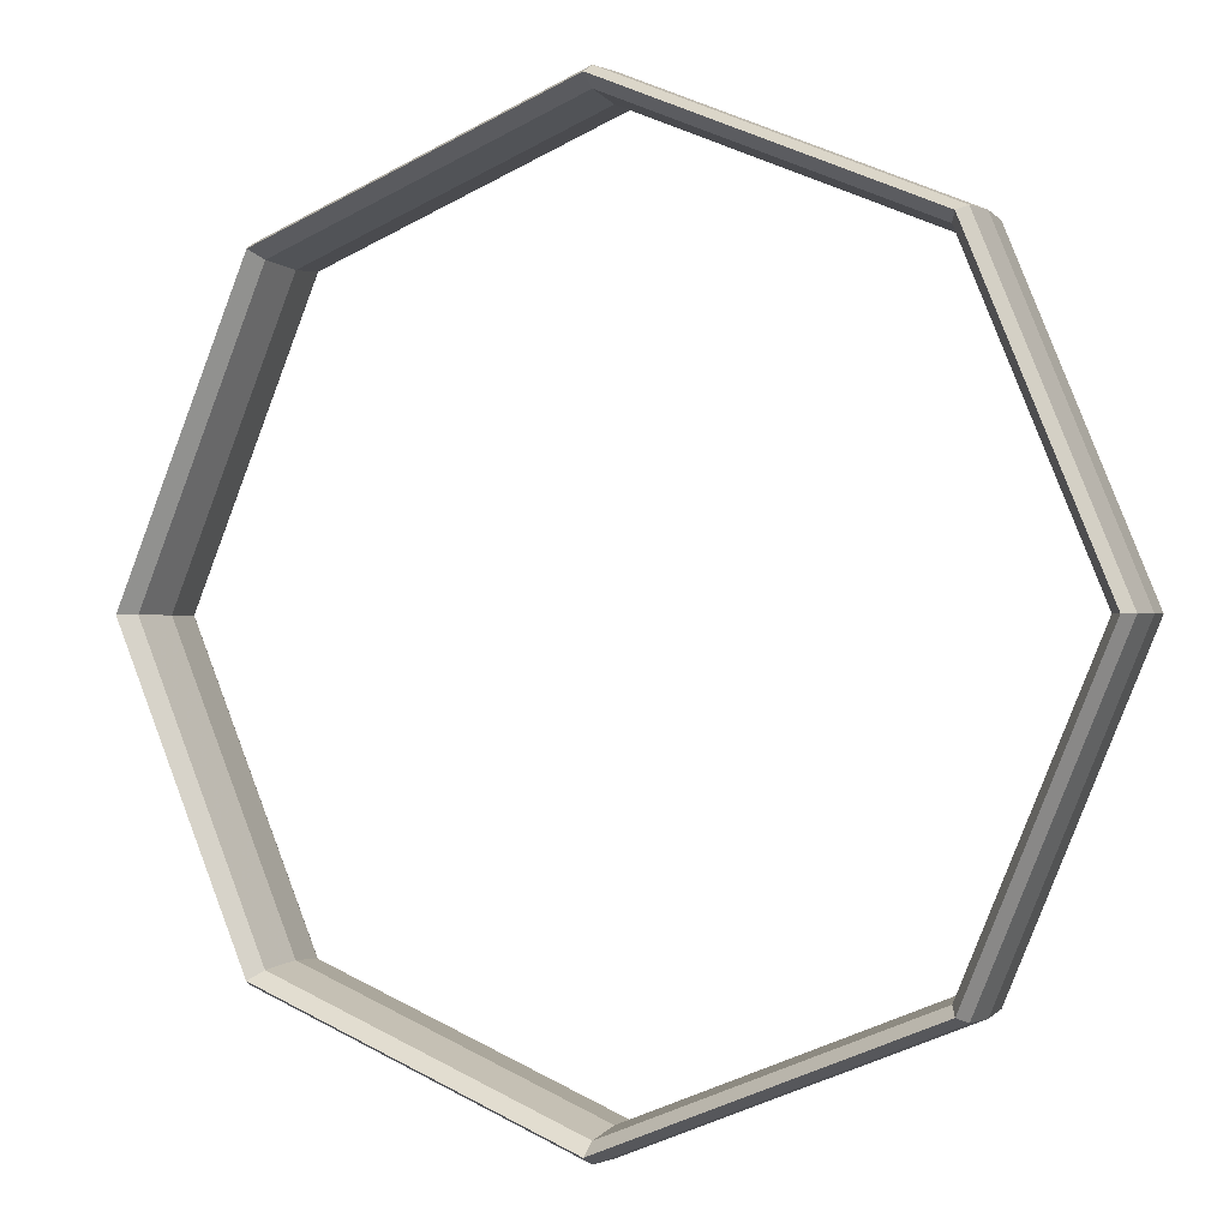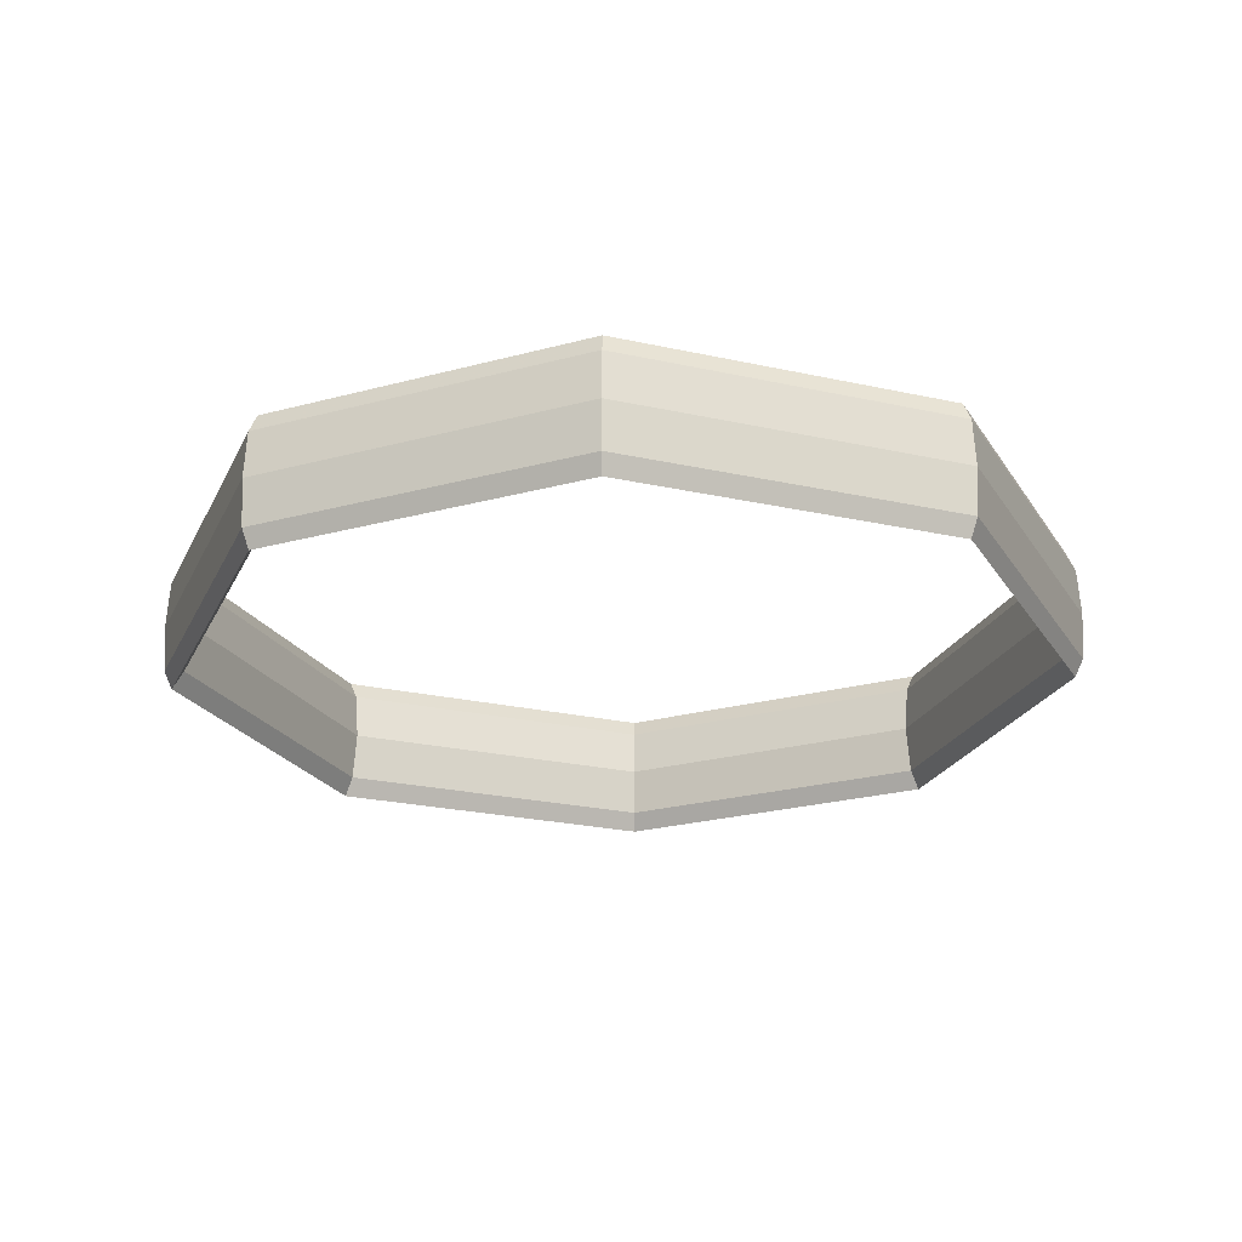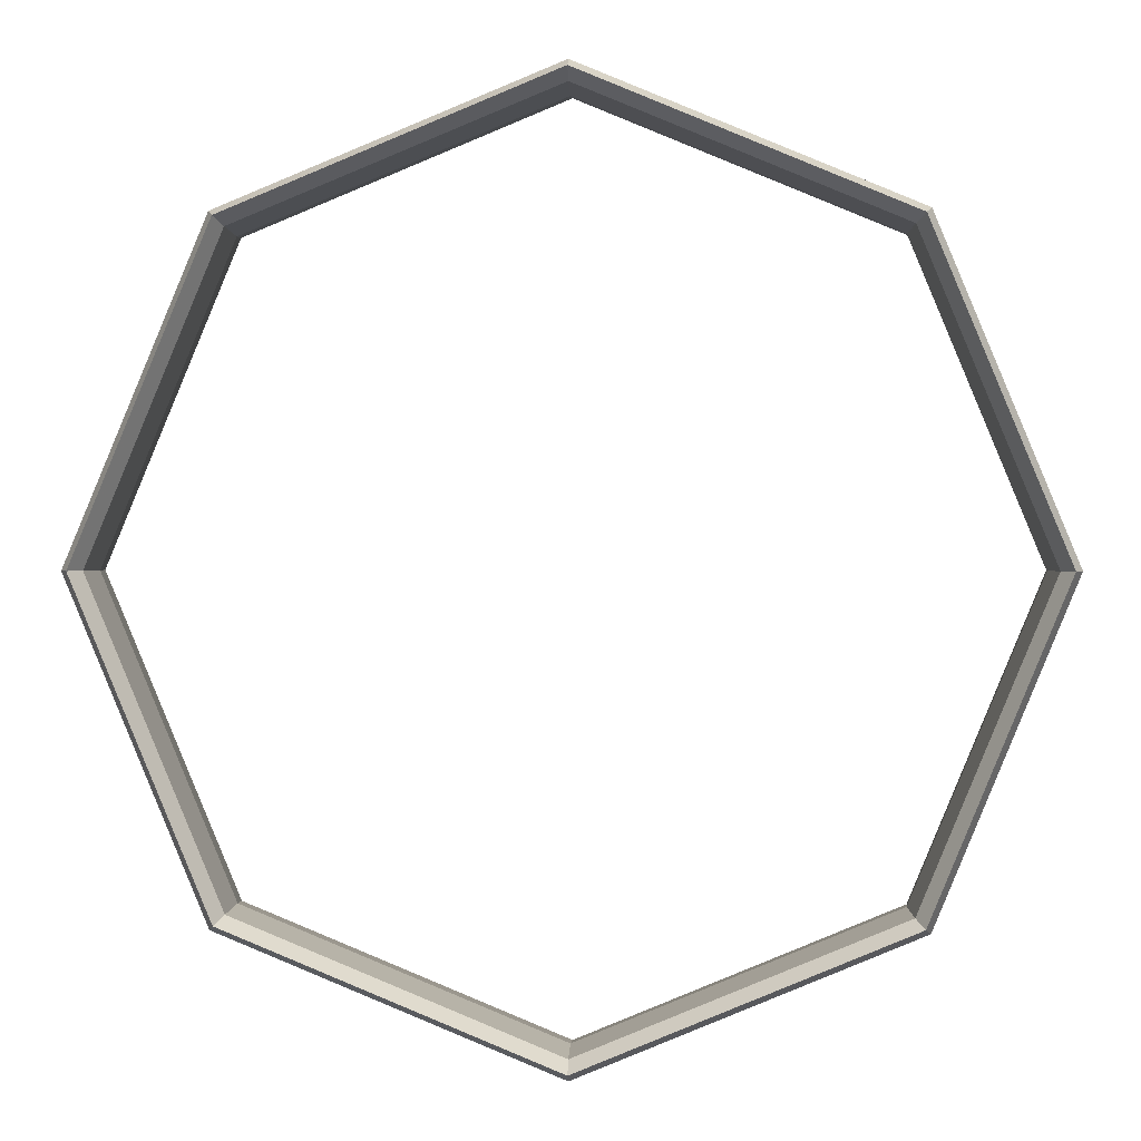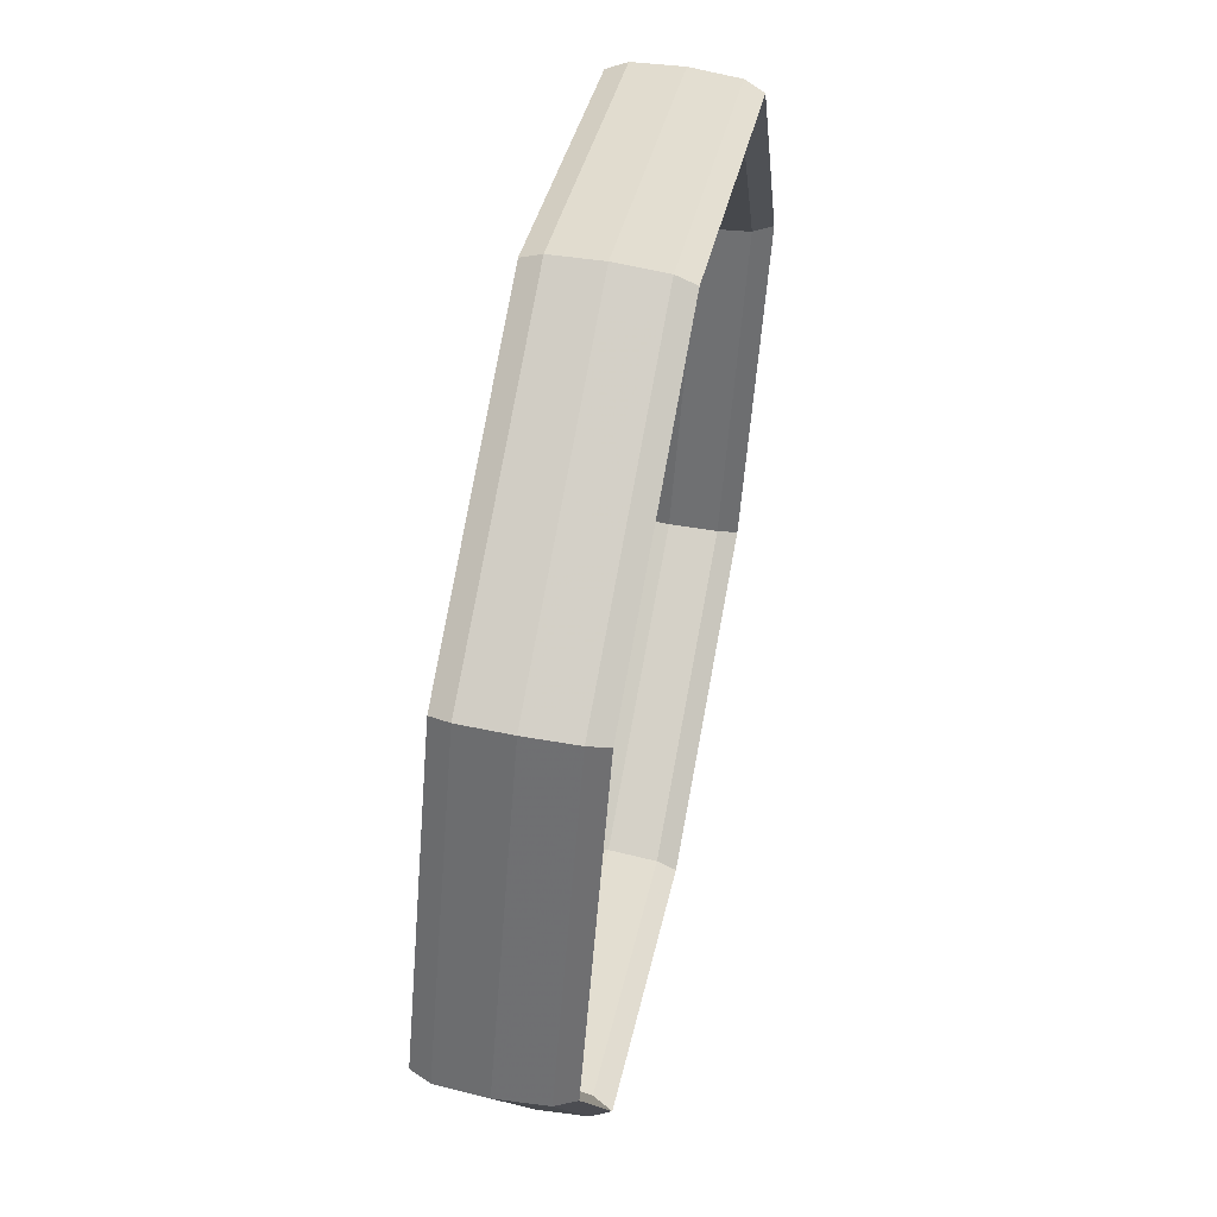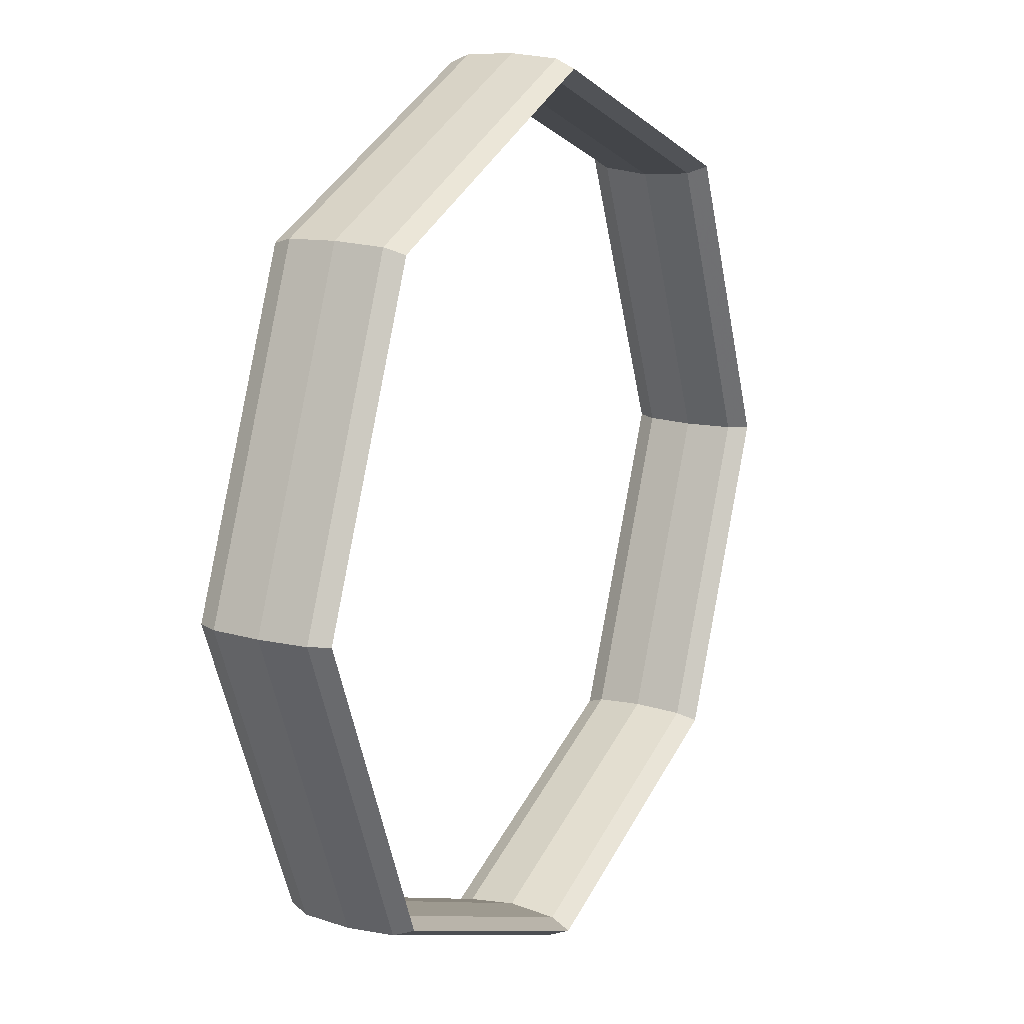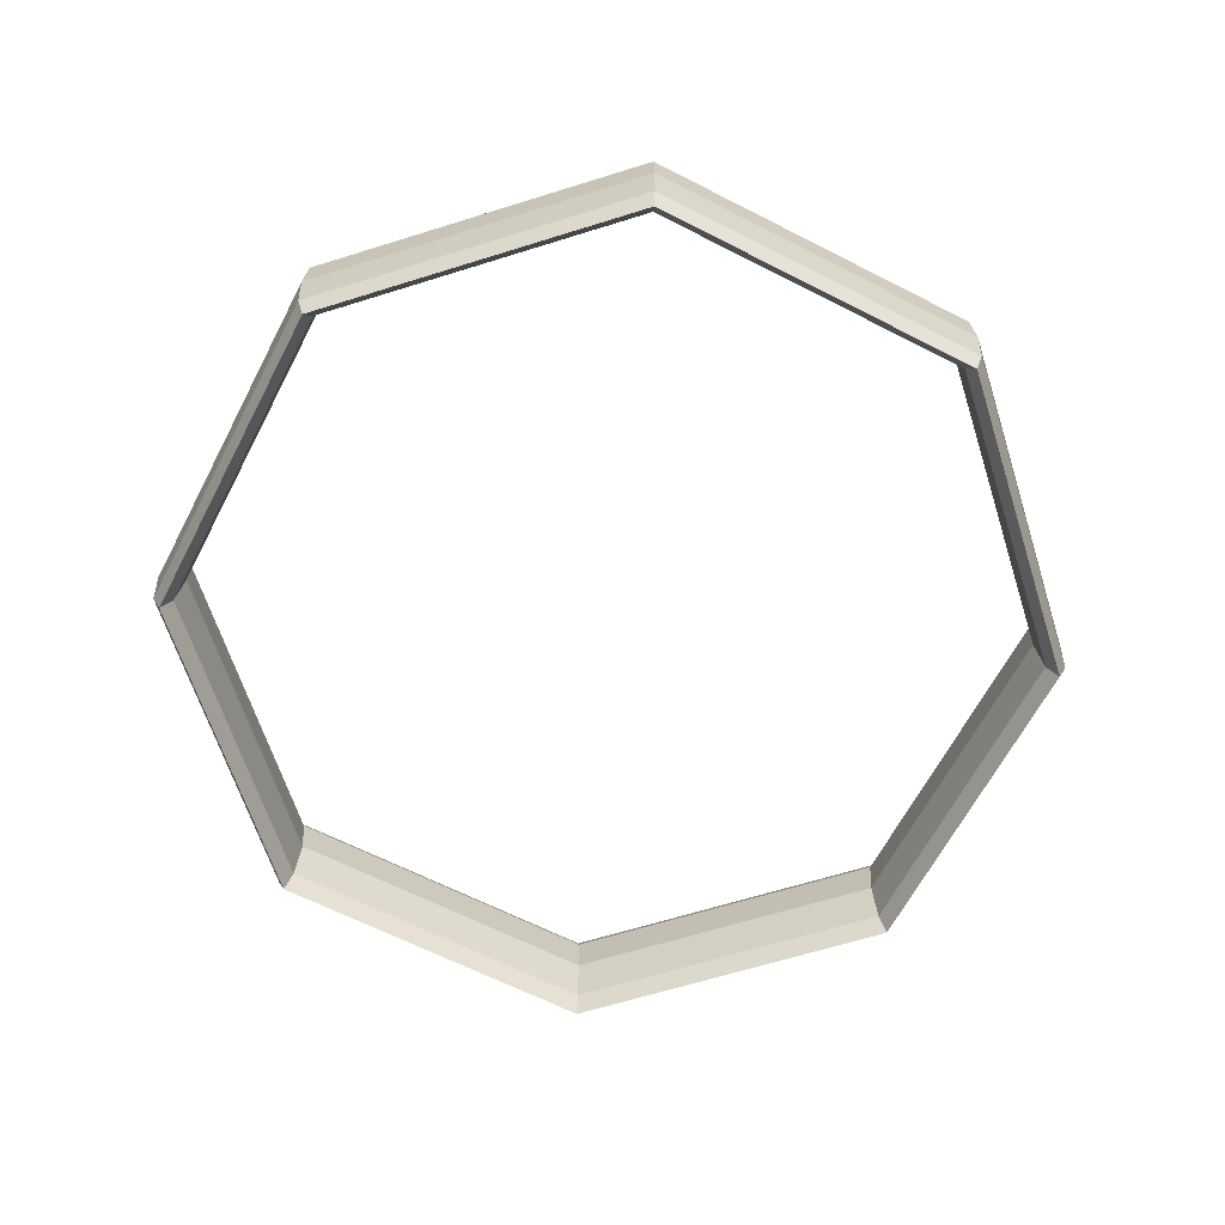
<metadata>
{"format":"obj","ext":"obj","renderer":"f3d","projection":"perspective","resolution":1024,"background":"white","views":[{"elev":-0.2,"azim":22.5,"up":"+Z"},{"elev":-23.9,"azim":-178.0,"up":"+Y"},{"elev":0.6,"azim":-177.7,"up":"+Z"},{"elev":56.9,"azim":-78.6,"up":"+Z"},{"elev":15.7,"azim":-61.7,"up":"+Z"},{"elev":-63.7,"azim":-94.9,"up":"+Y"}]}
</metadata>
<code>
v -2.829e-08 0.08515 0.5666
v -2.687e-08 0.06077 0.5777
v -1.298e-08 -6.948e-09 0.5815
v -1.308e-08 -0.06077 0.5777
v -2.081e-08 -0.08515 0.5666
v -3.043e-08 -0.06101 0.5526
v -3.223e-08 -1.401e-08 0.5457
v -2.924e-08 0.06101 0.5526
v -0.4007 0.08515 0.4007
v -0.4085 0.06077 0.4085
v -0.4112 -3.121e-09 0.4112
v -0.4085 -0.06077 0.4085
v -0.4007 -0.08515 0.4007
v -0.3907 -0.06101 0.3907
v -0.3859 -6.653e-09 0.3859
v -0.3907 0.06101 0.3907
v -0.5666 0.08515 3.284e-08
v -0.5777 0.06077 2.929e-08
v -0.5815 -9.961e-10 1.857e-08
v -0.5777 -0.06077 2.299e-08
v -0.5666 -0.08515 2.586e-08
v -0.5526 -0.06101 2.379e-08
v -0.5457 -4.591e-09 2.905e-08
v -0.5526 0.06101 3.08e-08
v -0.4007 0.08515 -0.4007
v -0.4085 0.06077 -0.4085
v -0.4112 -5.036e-09 -0.4112
v -0.4085 -0.06077 -0.4085
v -0.4007 -0.08515 -0.4007
v -0.3907 -0.06101 -0.3907
v -0.3859 -1.25e-08 -0.3859
v -0.3907 0.06101 -0.3907
v -7.047e-09 0.08515 -0.5666
v -1.451e-08 0.06077 -0.5777
v -8.724e-09 -1.409e-08 -0.5815
v -3.24e-09 -0.06077 -0.5777
v -9.674e-09 -0.08515 -0.5666
v -2.28e-08 -0.06101 -0.5526
v -2.462e-08 -2.058e-08 -0.5457
v -1.484e-08 0.06101 -0.5526
v 0.4007 0.08515 -0.4007
v 0.4085 0.06077 -0.4085
v 0.4112 -2.188e-08 -0.4112
v 0.4085 -0.06077 -0.4085
v 0.4007 -0.08515 -0.4007
v 0.3907 -0.06101 -0.3907
v 0.3859 -2.638e-08 -0.3859
v 0.3907 0.06101 -0.3907
v 0.5666 0.08515 2.606e-08
v 0.5777 0.06077 1.995e-08
v 0.5815 -2.257e-08 7.024e-09
v 0.5777 -0.06077 1.081e-08
v 0.5666 -0.08515 2.679e-08
v 0.5526 -0.06101 3.401e-08
v 0.5457 -2.695e-08 3.197e-08
v 0.5526 0.06101 2.968e-08
v 0.4007 0.08515 0.4007
v 0.4085 0.06077 0.4085
v 0.4112 -1.393e-08 0.4112
v 0.4085 -0.06077 0.4085
v 0.4007 -0.08515 0.4007
v 0.3907 -0.06101 0.3907
v 0.3859 -2.269e-08 0.3859
v 0.3907 0.06101 0.3907
f 8 16 9 1
f 16 24 17 9
f 24 32 25 17
f 32 40 33 25
f 40 48 41 33
f 48 56 49 41
f 56 64 57 49
f 64 8 1 57
f 2 1 9 10
f 3 2 10 11
f 4 3 11 12
f 5 4 12 13
f 6 5 13 14
f 7 6 14 15
f 8 7 15 16
f 10 9 17 18
f 11 10 18 19
f 12 11 19 20
f 13 12 20 21
f 14 13 21 22
f 15 14 22 23
f 16 15 23 24
f 18 17 25 26
f 19 18 26 27
f 20 19 27 28
f 21 20 28 29
f 22 21 29 30
f 23 22 30 31
f 24 23 31 32
f 26 25 33 34
f 27 26 34 35
f 28 27 35 36
f 29 28 36 37
f 30 29 37 38
f 31 30 38 39
f 32 31 39 40
f 34 33 41 42
f 35 34 42 43
f 36 35 43 44
f 37 36 44 45
f 38 37 45 46
f 39 38 46 47
f 40 39 47 48
f 42 41 49 50
f 43 42 50 51
f 44 43 51 52
f 45 44 52 53
f 46 45 53 54
f 47 46 54 55
f 48 47 55 56
f 50 49 57 58
f 51 50 58 59
f 52 51 59 60
f 53 52 60 61
f 54 53 61 62
f 55 54 62 63
f 56 55 63 64
f 58 57 1 2
f 59 58 2 3
f 60 59 3 4
f 61 60 4 5
f 62 61 5 6
f 63 62 6 7
f 64 63 7 8

</code>
